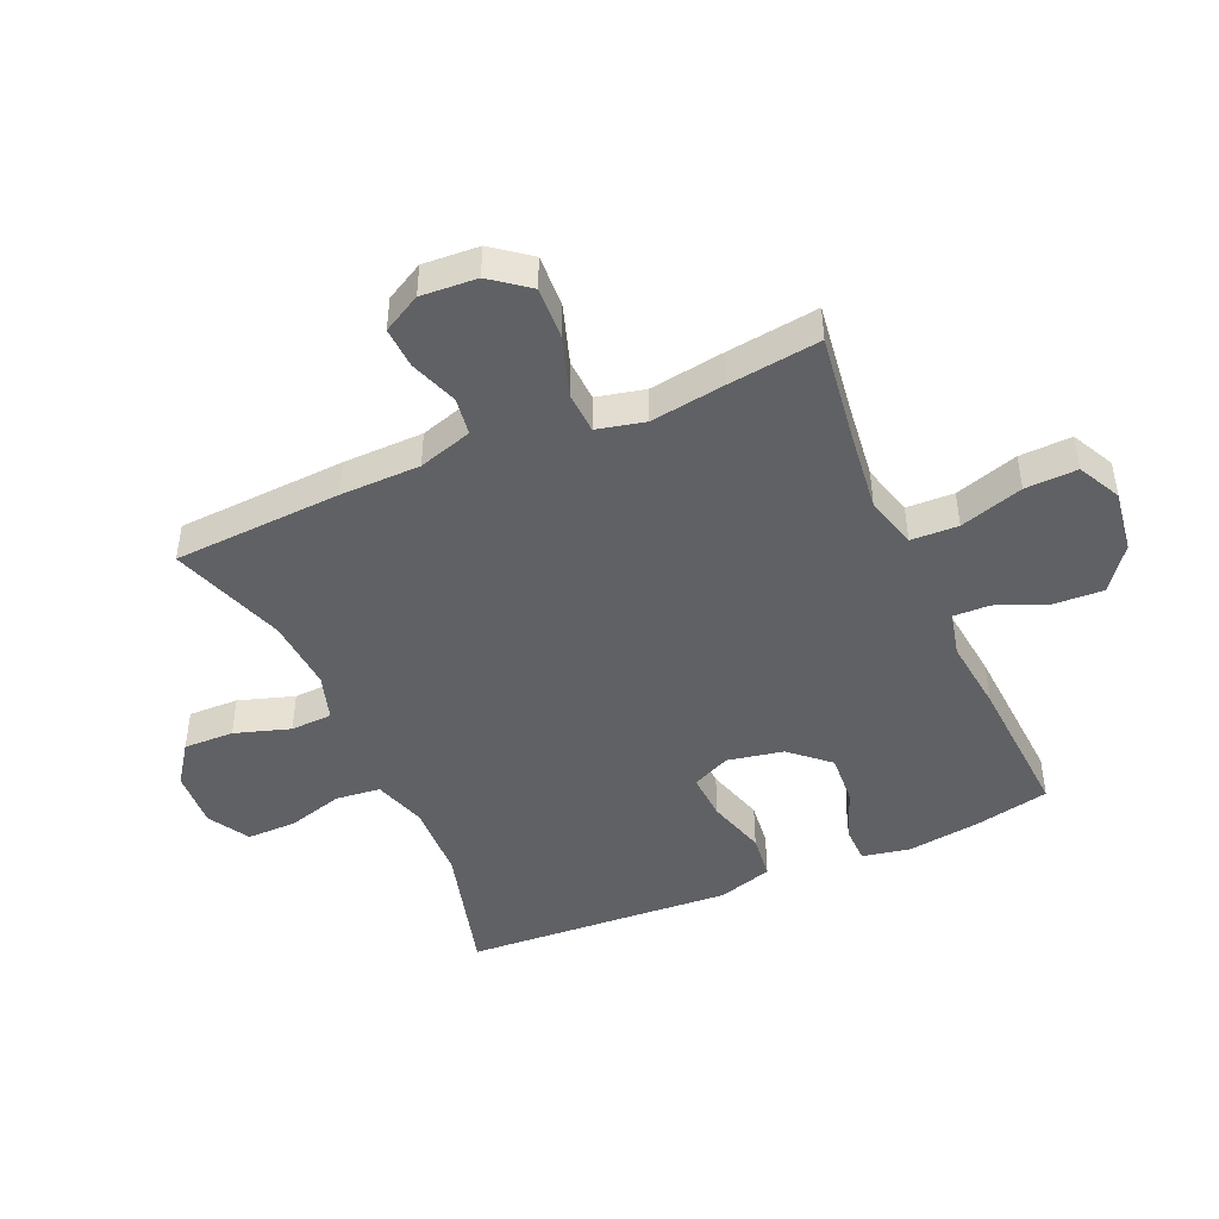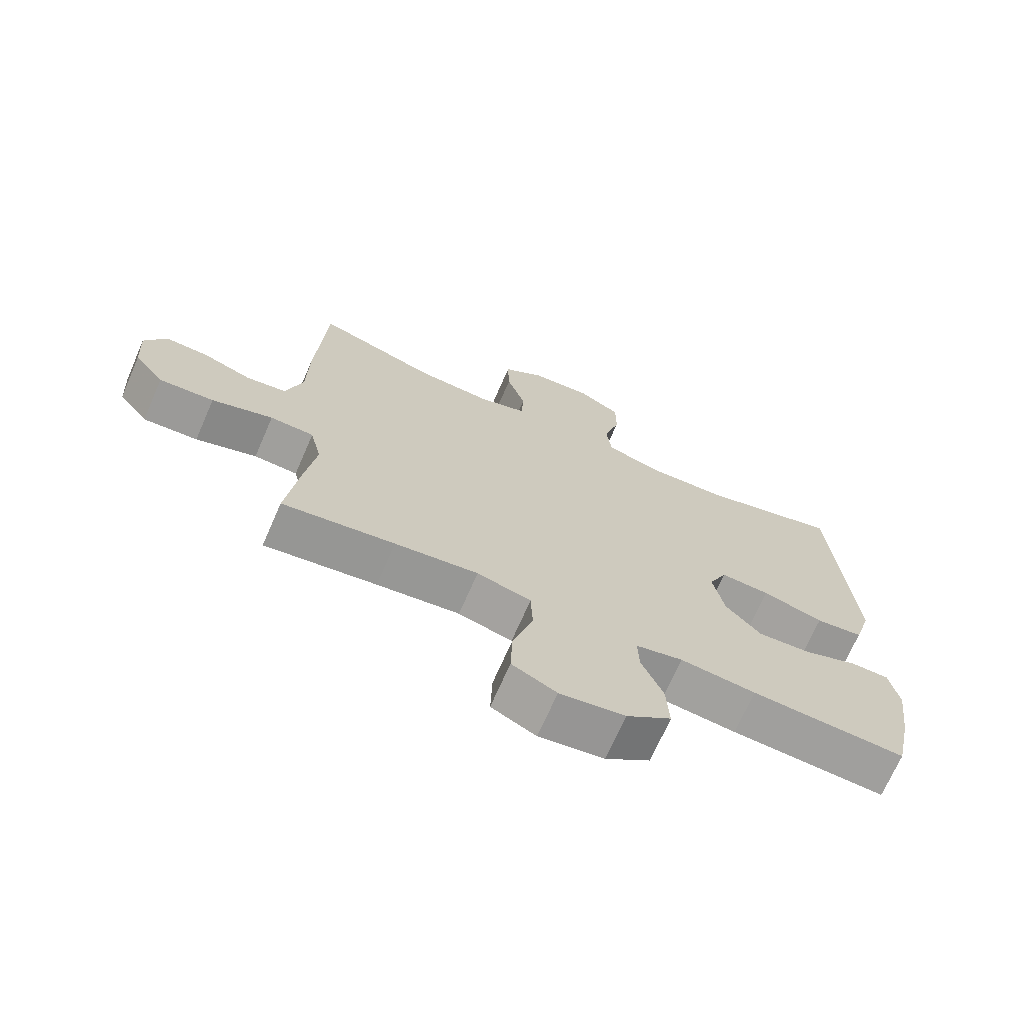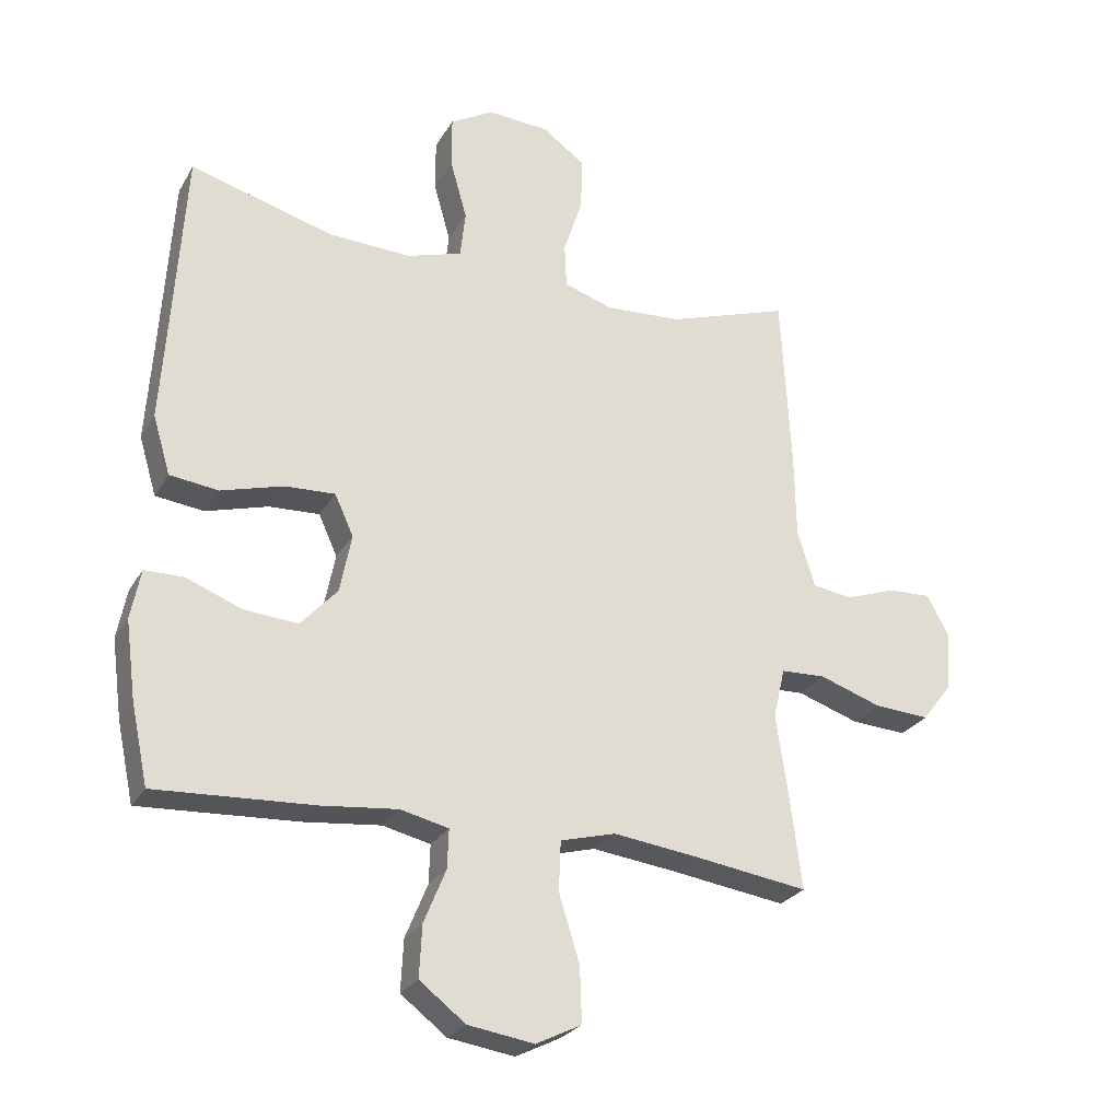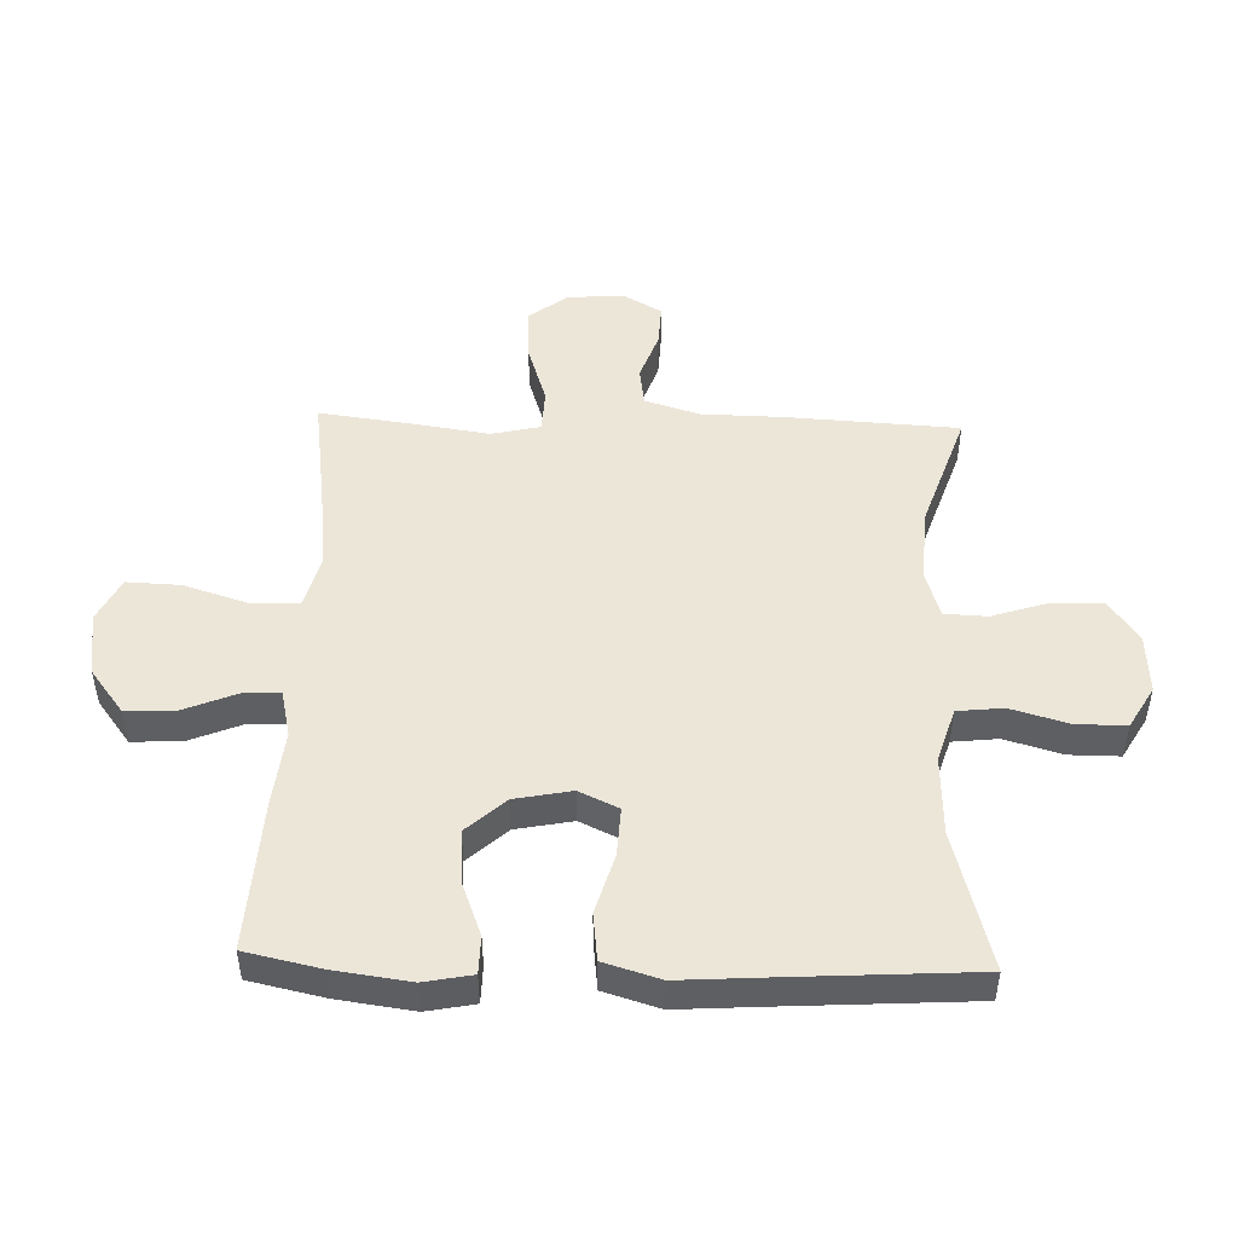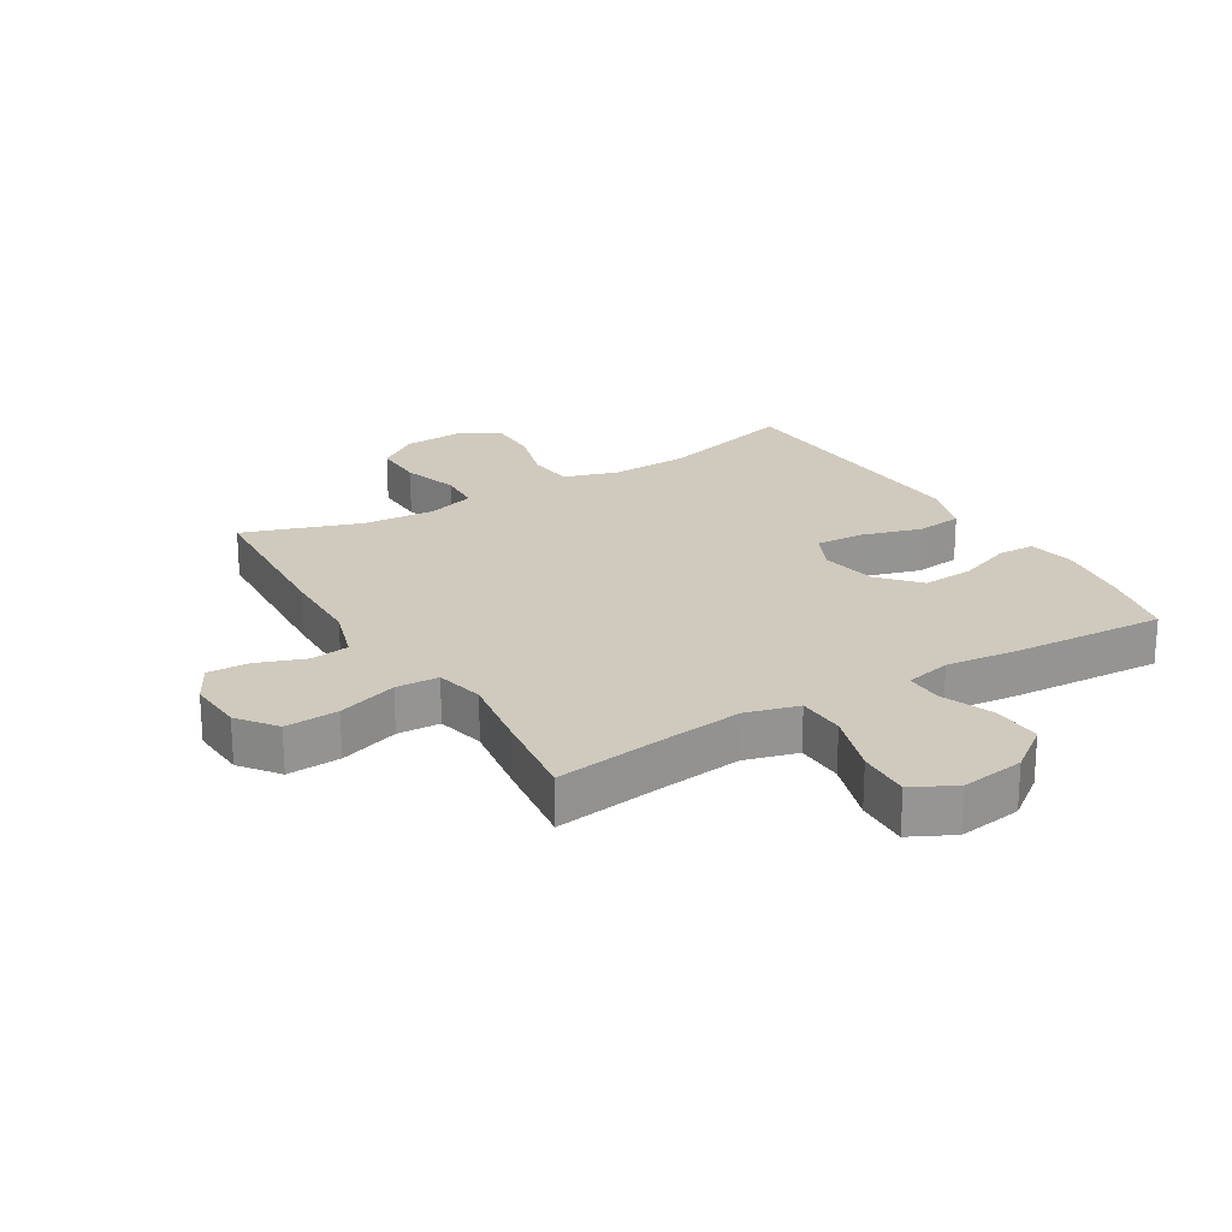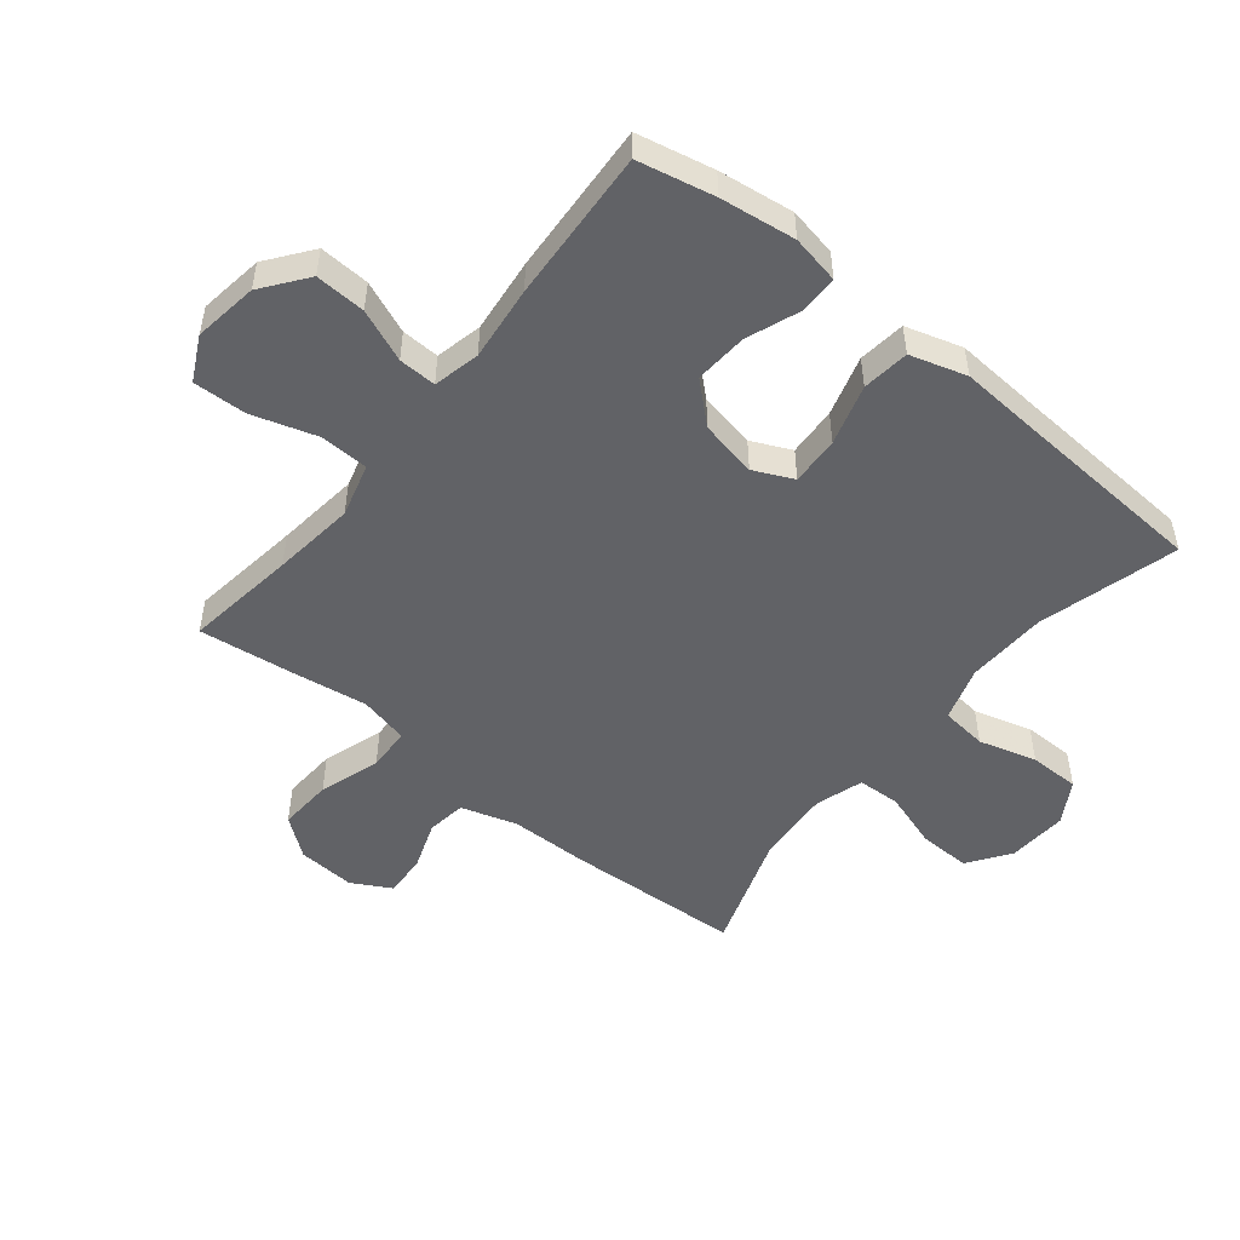
<metadata>
{"format":"obj","ext":"obj","renderer":"f3d","projection":"perspective","resolution":1024,"background":"white","views":[{"elev":-45.5,"azim":113.8,"up":"+Y"},{"elev":-70.5,"azim":156.4,"up":"+Z"},{"elev":-26.3,"azim":-24.2,"up":"+Z"},{"elev":49.1,"azim":-88.1,"up":"+Y"},{"elev":22.9,"azim":149.1,"up":"+Y"},{"elev":-50.7,"azim":-128.9,"up":"+Y"}]}
</metadata>
<code>
v 0.5 0.07 0.5
v 0.515 0.07 0.226
v 0.517 0.07 0.095
v 0.544 0.07 0.007
v 0.606 0.07 -0.002
v 0.684 0.07 0.026
v 0.751 0.07 0.029
v 0.785 0.07 -0.033
v 0.779 0.07 -0.124
v 0.732 0.07 -0.185
v 0.646 0.07 -0.18
v 0.55 0.07 -0.148
v 0.481 0.07 -0.151
v 0.463 0.07 -0.229
v 0.481 0.07 -0.351
v 0.5 0.07 -0.5
v 0.323 0.07 -0.475
v 0.192 0.07 -0.459
v 0.107 0.07 -0.482
v 0.104 0.07 -0.559
v 0.136 0.07 -0.662
v 0.139 0.07 -0.747
v 0.069 0.07 -0.782
v -0.033 0.07 -0.767
v -0.104 0.07 -0.713
v -0.1 0.07 -0.633
v -0.066 0.07 -0.55
v -0.064 0.07 -0.49
v -0.138 0.07 -0.473
v -0.257 0.07 -0.486
v -0.5 0.07 -0.5
v -0.526 0.07 -0.378
v -0.542 0.07 -0.258
v -0.527 0.07 -0.181
v -0.467 0.07 -0.18
v -0.381 0.07 -0.213
v -0.297 0.07 -0.219
v -0.241 0.07 -0.157
v -0.223 0.07 -0.066
v -0.252 0.07 -0.003
v -0.33 0.07 -0.007
v -0.426 0.07 -0.035
v -0.501 0.07 -0.026
v -0.528 0.07 0.064
v -0.519 0.07 0.198
v -0.5 0.07 0.5
v -0.278 0.07 0.439
v -0.151 0.07 0.434
v -0.065 0.07 0.461
v -0.057 0.07 0.534
v -0.083 0.07 0.626
v -0.083 0.07 0.706
v -0.016 0.07 0.745
v 0.079 0.07 0.739
v 0.145 0.07 0.692
v 0.143 0.07 0.61
v 0.114 0.07 0.52
v 0.117 0.07 0.452
v 0.193 0.07 0.428
v 0.311 0.07 0.436
v 0.5 0 0.5
v 0.515 0 0.226
v 0.517 0 0.095
v 0.544 0 0.007
v 0.606 0 -0.002
v 0.684 0 0.026
v 0.751 0 0.029
v 0.785 0 -0.033
v 0.779 0 -0.124
v 0.732 0 -0.185
v 0.646 0 -0.18
v 0.55 0 -0.148
v 0.481 0 -0.151
v 0.463 0 -0.229
v 0.481 0 -0.351
v 0.5 0 -0.5
v 0.323 0 -0.475
v 0.192 0 -0.459
v 0.107 0 -0.482
v 0.104 0 -0.559
v 0.136 0 -0.662
v 0.139 0 -0.747
v 0.069 0 -0.782
v -0.033 0 -0.767
v -0.104 0 -0.713
v -0.1 0 -0.633
v -0.066 0 -0.55
v -0.064 0 -0.49
v -0.138 0 -0.473
v -0.257 0 -0.486
v -0.5 0 -0.5
v -0.526 0 -0.378
v -0.542 0 -0.258
v -0.527 0 -0.181
v -0.467 0 -0.18
v -0.381 0 -0.213
v -0.297 0 -0.219
v -0.241 0 -0.157
v -0.223 0 -0.066
v -0.252 0 -0.003
v -0.33 0 -0.007
v -0.426 0 -0.035
v -0.501 0 -0.026
v -0.528 0 0.064
v -0.519 0 0.198
v -0.5 0 0.5
v -0.278 0 0.439
v -0.151 0 0.434
v -0.065 0 0.461
v -0.057 0 0.534
v -0.083 0 0.626
v -0.083 0 0.706
v -0.016 0 0.745
v 0.079 0 0.739
v 0.145 0 0.692
v 0.143 0 0.61
v 0.114 0 0.52
v 0.117 0 0.452
v 0.193 0 0.428
v 0.311 0 0.436
f 54 55 56 57
f 54 57 58
f 53 54 58
f 50 51 52 53
f 49 50 53 58
f 48 49 58 59
f 45 46 47
f 45 47 48
f 44 45 48 59
f 41 42 43 44
f 40 41 44 59
f 33 34 35 36
f 33 36 37
f 32 33 37
f 29 30 31 32
f 28 29 32 37
f 24 25 26 27
f 24 27 28
f 23 24 28
f 20 21 22 23
f 19 20 23 28
f 18 19 28 37
f 14 15 16 17
f 13 14 17 18
f 9 10 11 12
f 9 12 13
f 8 9 13
f 5 6 7 8
f 4 5 8 13
f 3 4 13 18
f 60 1 2 3
f 39 40 59 60
f 38 39 60 3
f 3 18 37 38
f 117 116 115 114
f 118 117 114
f 118 114 113
f 113 112 111 110
f 118 113 110 109
f 119 118 109 108
f 107 106 105
f 108 107 105
f 119 108 105 104
f 104 103 102 101
f 119 104 101 100
f 96 95 94 93
f 97 96 93
f 97 93 92
f 92 91 90 89
f 97 92 89 88
f 87 86 85 84
f 88 87 84
f 88 84 83
f 83 82 81 80
f 88 83 80 79
f 97 88 79 78
f 77 76 75 74
f 78 77 74 73
f 72 71 70 69
f 73 72 69
f 73 69 68
f 68 67 66 65
f 73 68 65 64
f 78 73 64 63
f 63 62 61 120
f 120 119 100 99
f 63 120 99 98
f 98 97 78 63
f 1 61 62 2
f 2 62 63 3
f 3 63 64 4
f 4 64 65 5
f 5 65 66 6
f 6 66 67 7
f 7 67 68 8
f 8 68 69 9
f 9 69 70 10
f 10 70 71 11
f 11 71 72 12
f 12 72 73 13
f 13 73 74 14
f 14 74 75 15
f 15 75 76 16
f 16 76 77 17
f 17 77 78 18
f 18 78 79 19
f 19 79 80 20
f 20 80 81 21
f 21 81 82 22
f 22 82 83 23
f 23 83 84 24
f 24 84 85 25
f 25 85 86 26
f 26 86 87 27
f 27 87 88 28
f 28 88 89 29
f 29 89 90 30
f 30 90 91 31
f 31 91 92 32
f 32 92 93 33
f 33 93 94 34
f 34 94 95 35
f 35 95 96 36
f 36 96 97 37
f 37 97 98 38
f 38 98 99 39
f 39 99 100 40
f 40 100 101 41
f 41 101 102 42
f 42 102 103 43
f 43 103 104 44
f 44 104 105 45
f 45 105 106 46
f 46 106 107 47
f 47 107 108 48
f 48 108 109 49
f 49 109 110 50
f 50 110 111 51
f 51 111 112 52
f 52 112 113 53
f 53 113 114 54
f 54 114 115 55
f 55 115 116 56
f 56 116 117 57
f 57 117 118 58
f 58 118 119 59
f 59 119 120 60
f 60 120 61 1

</code>
